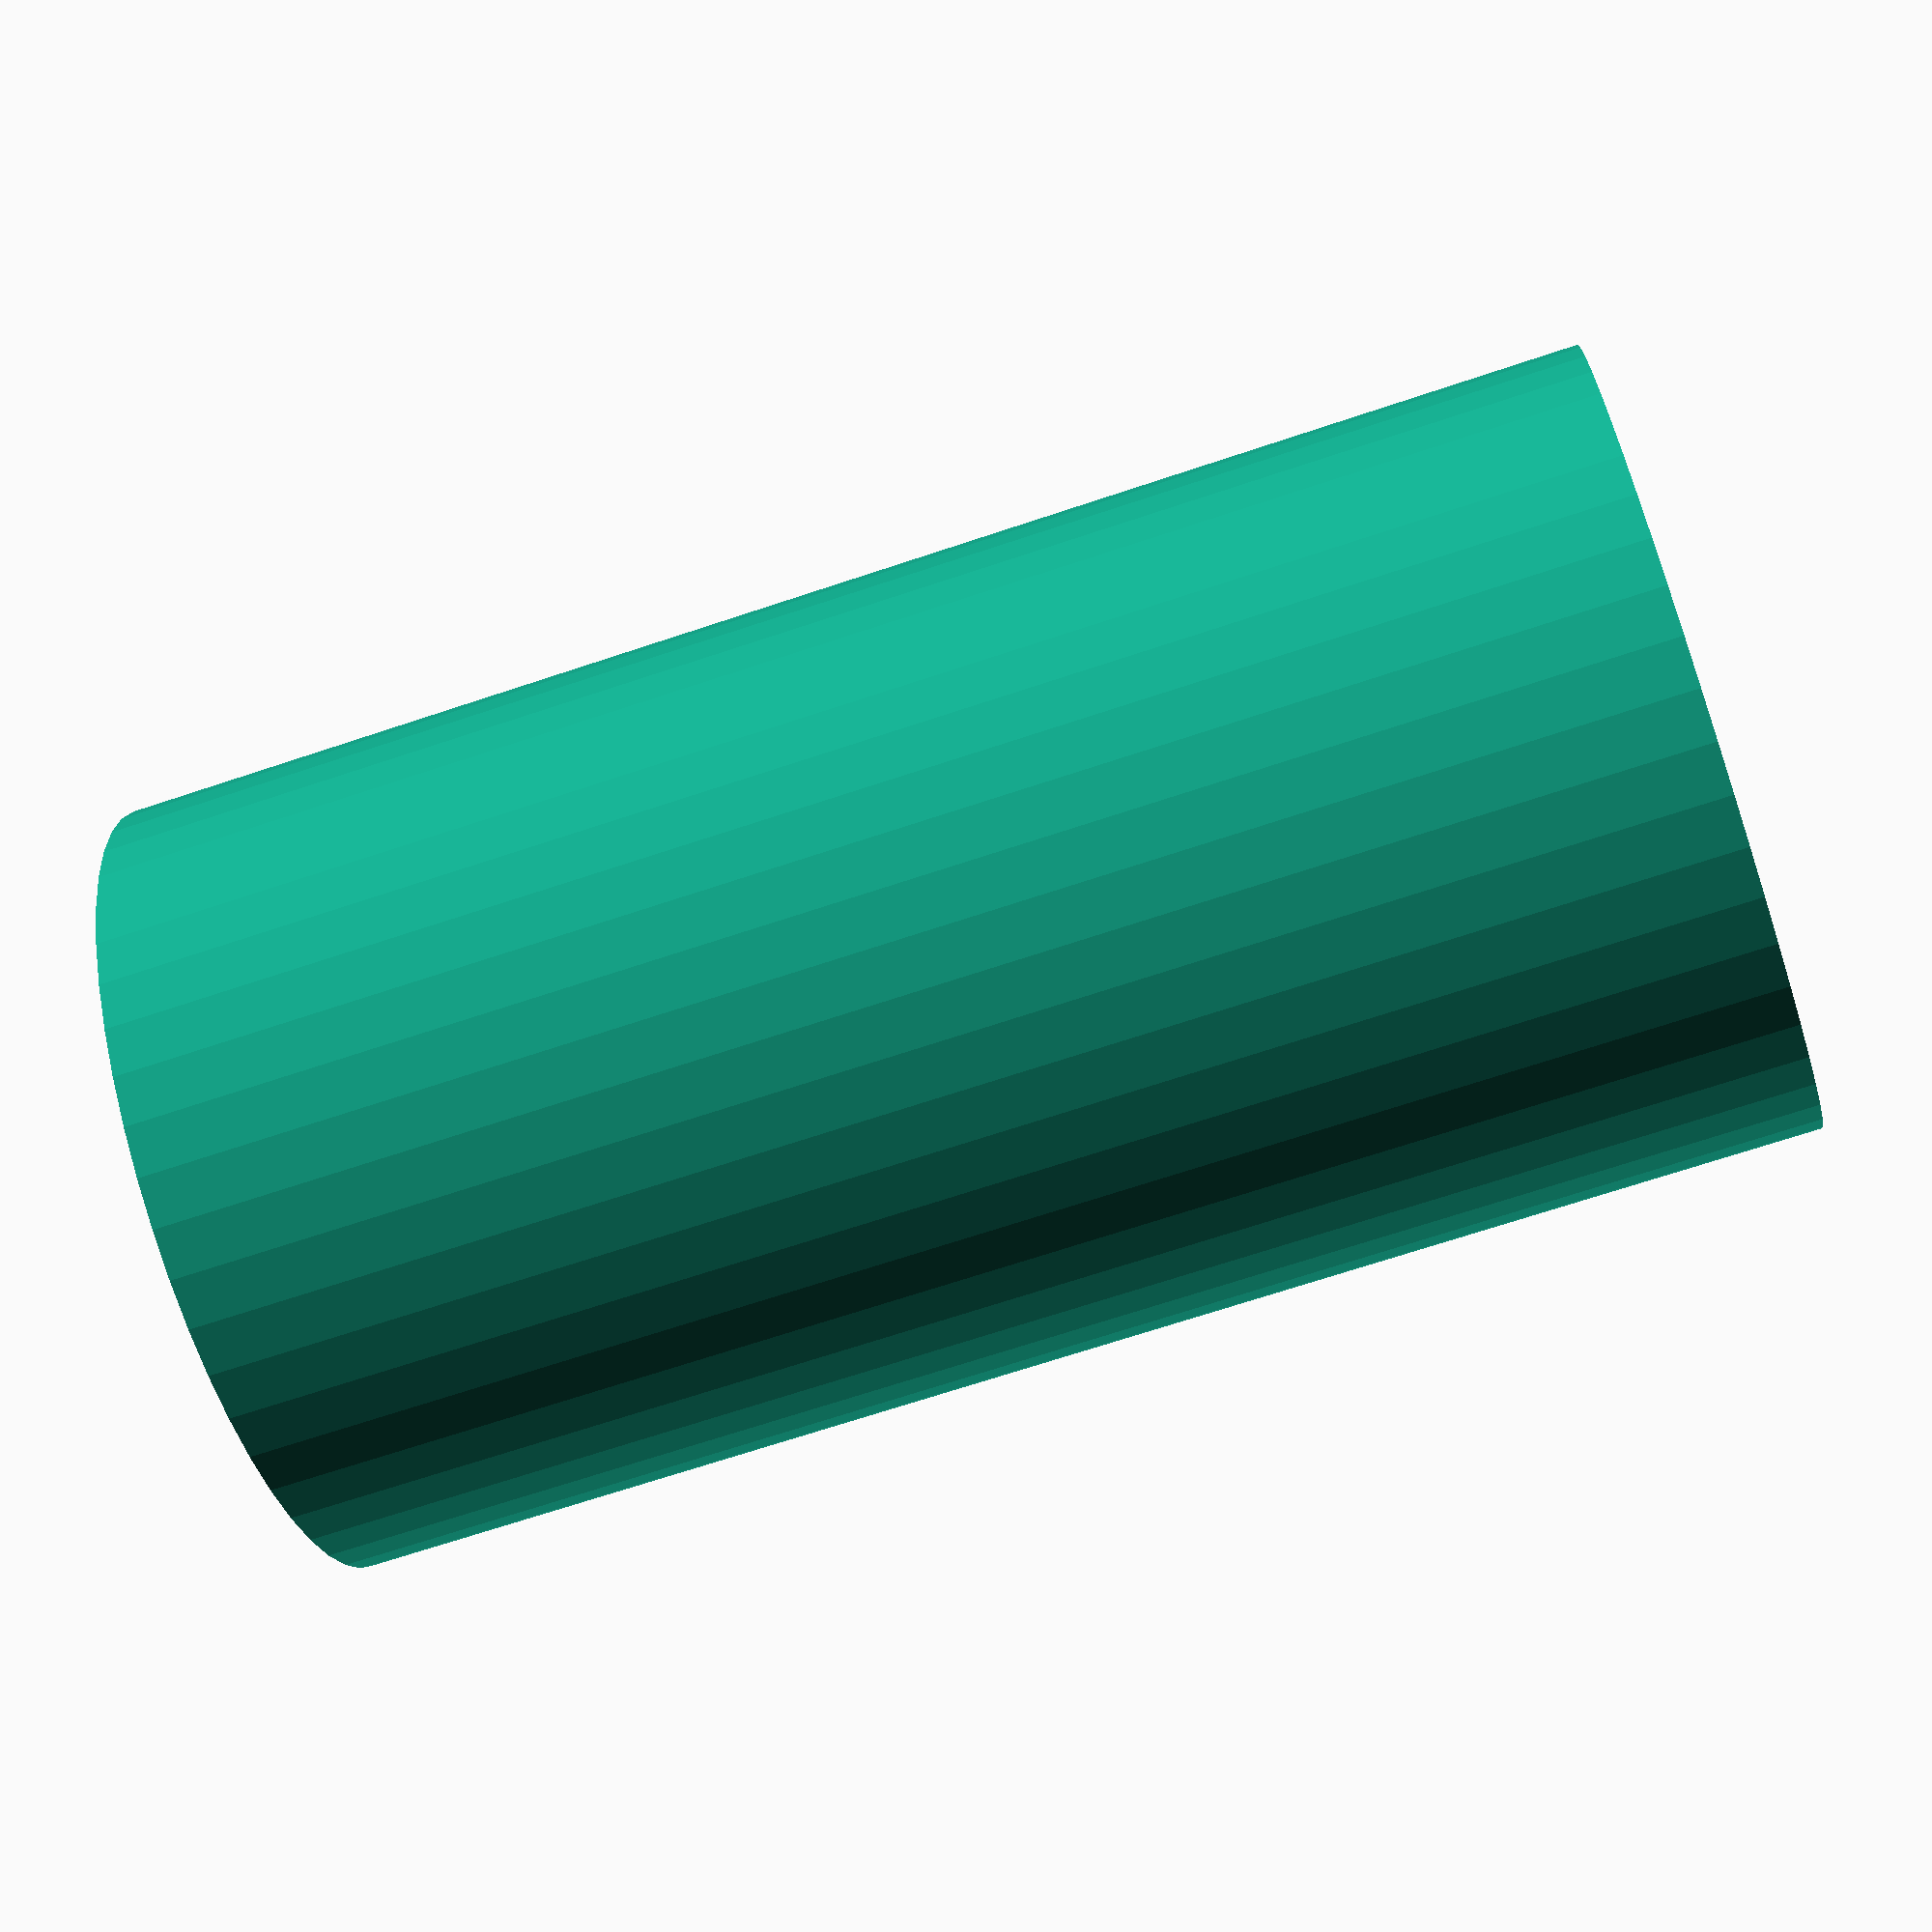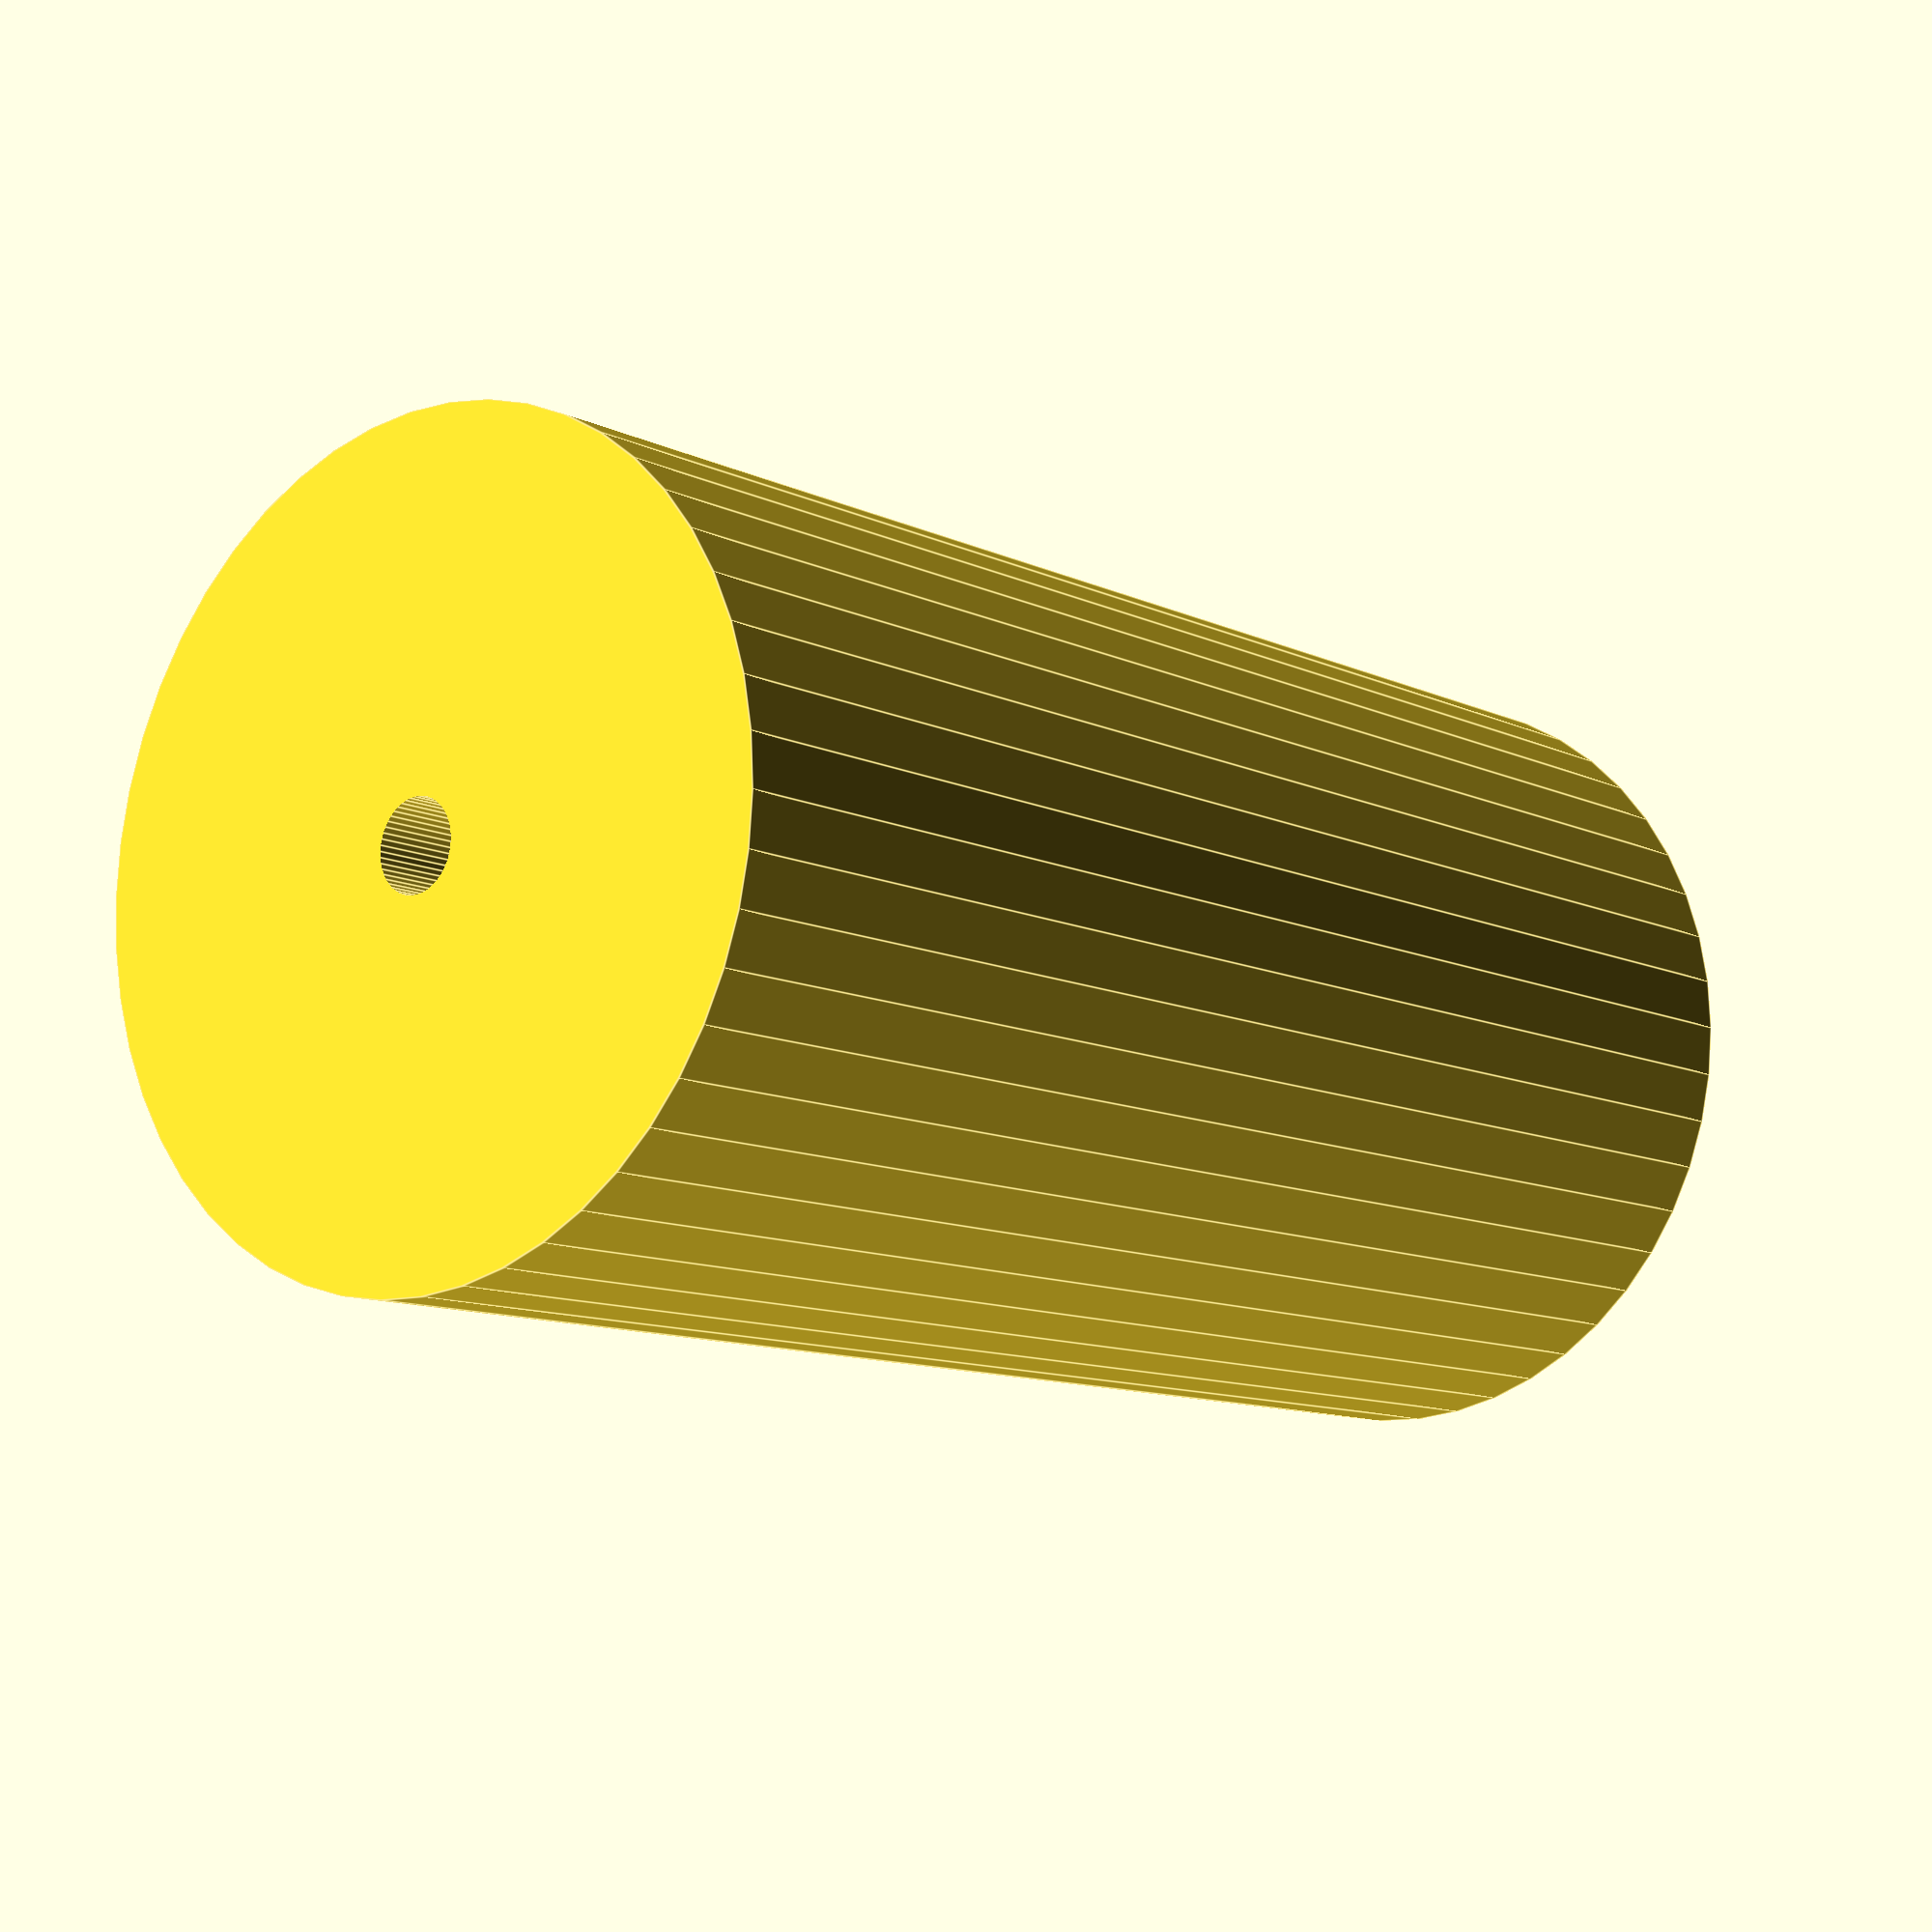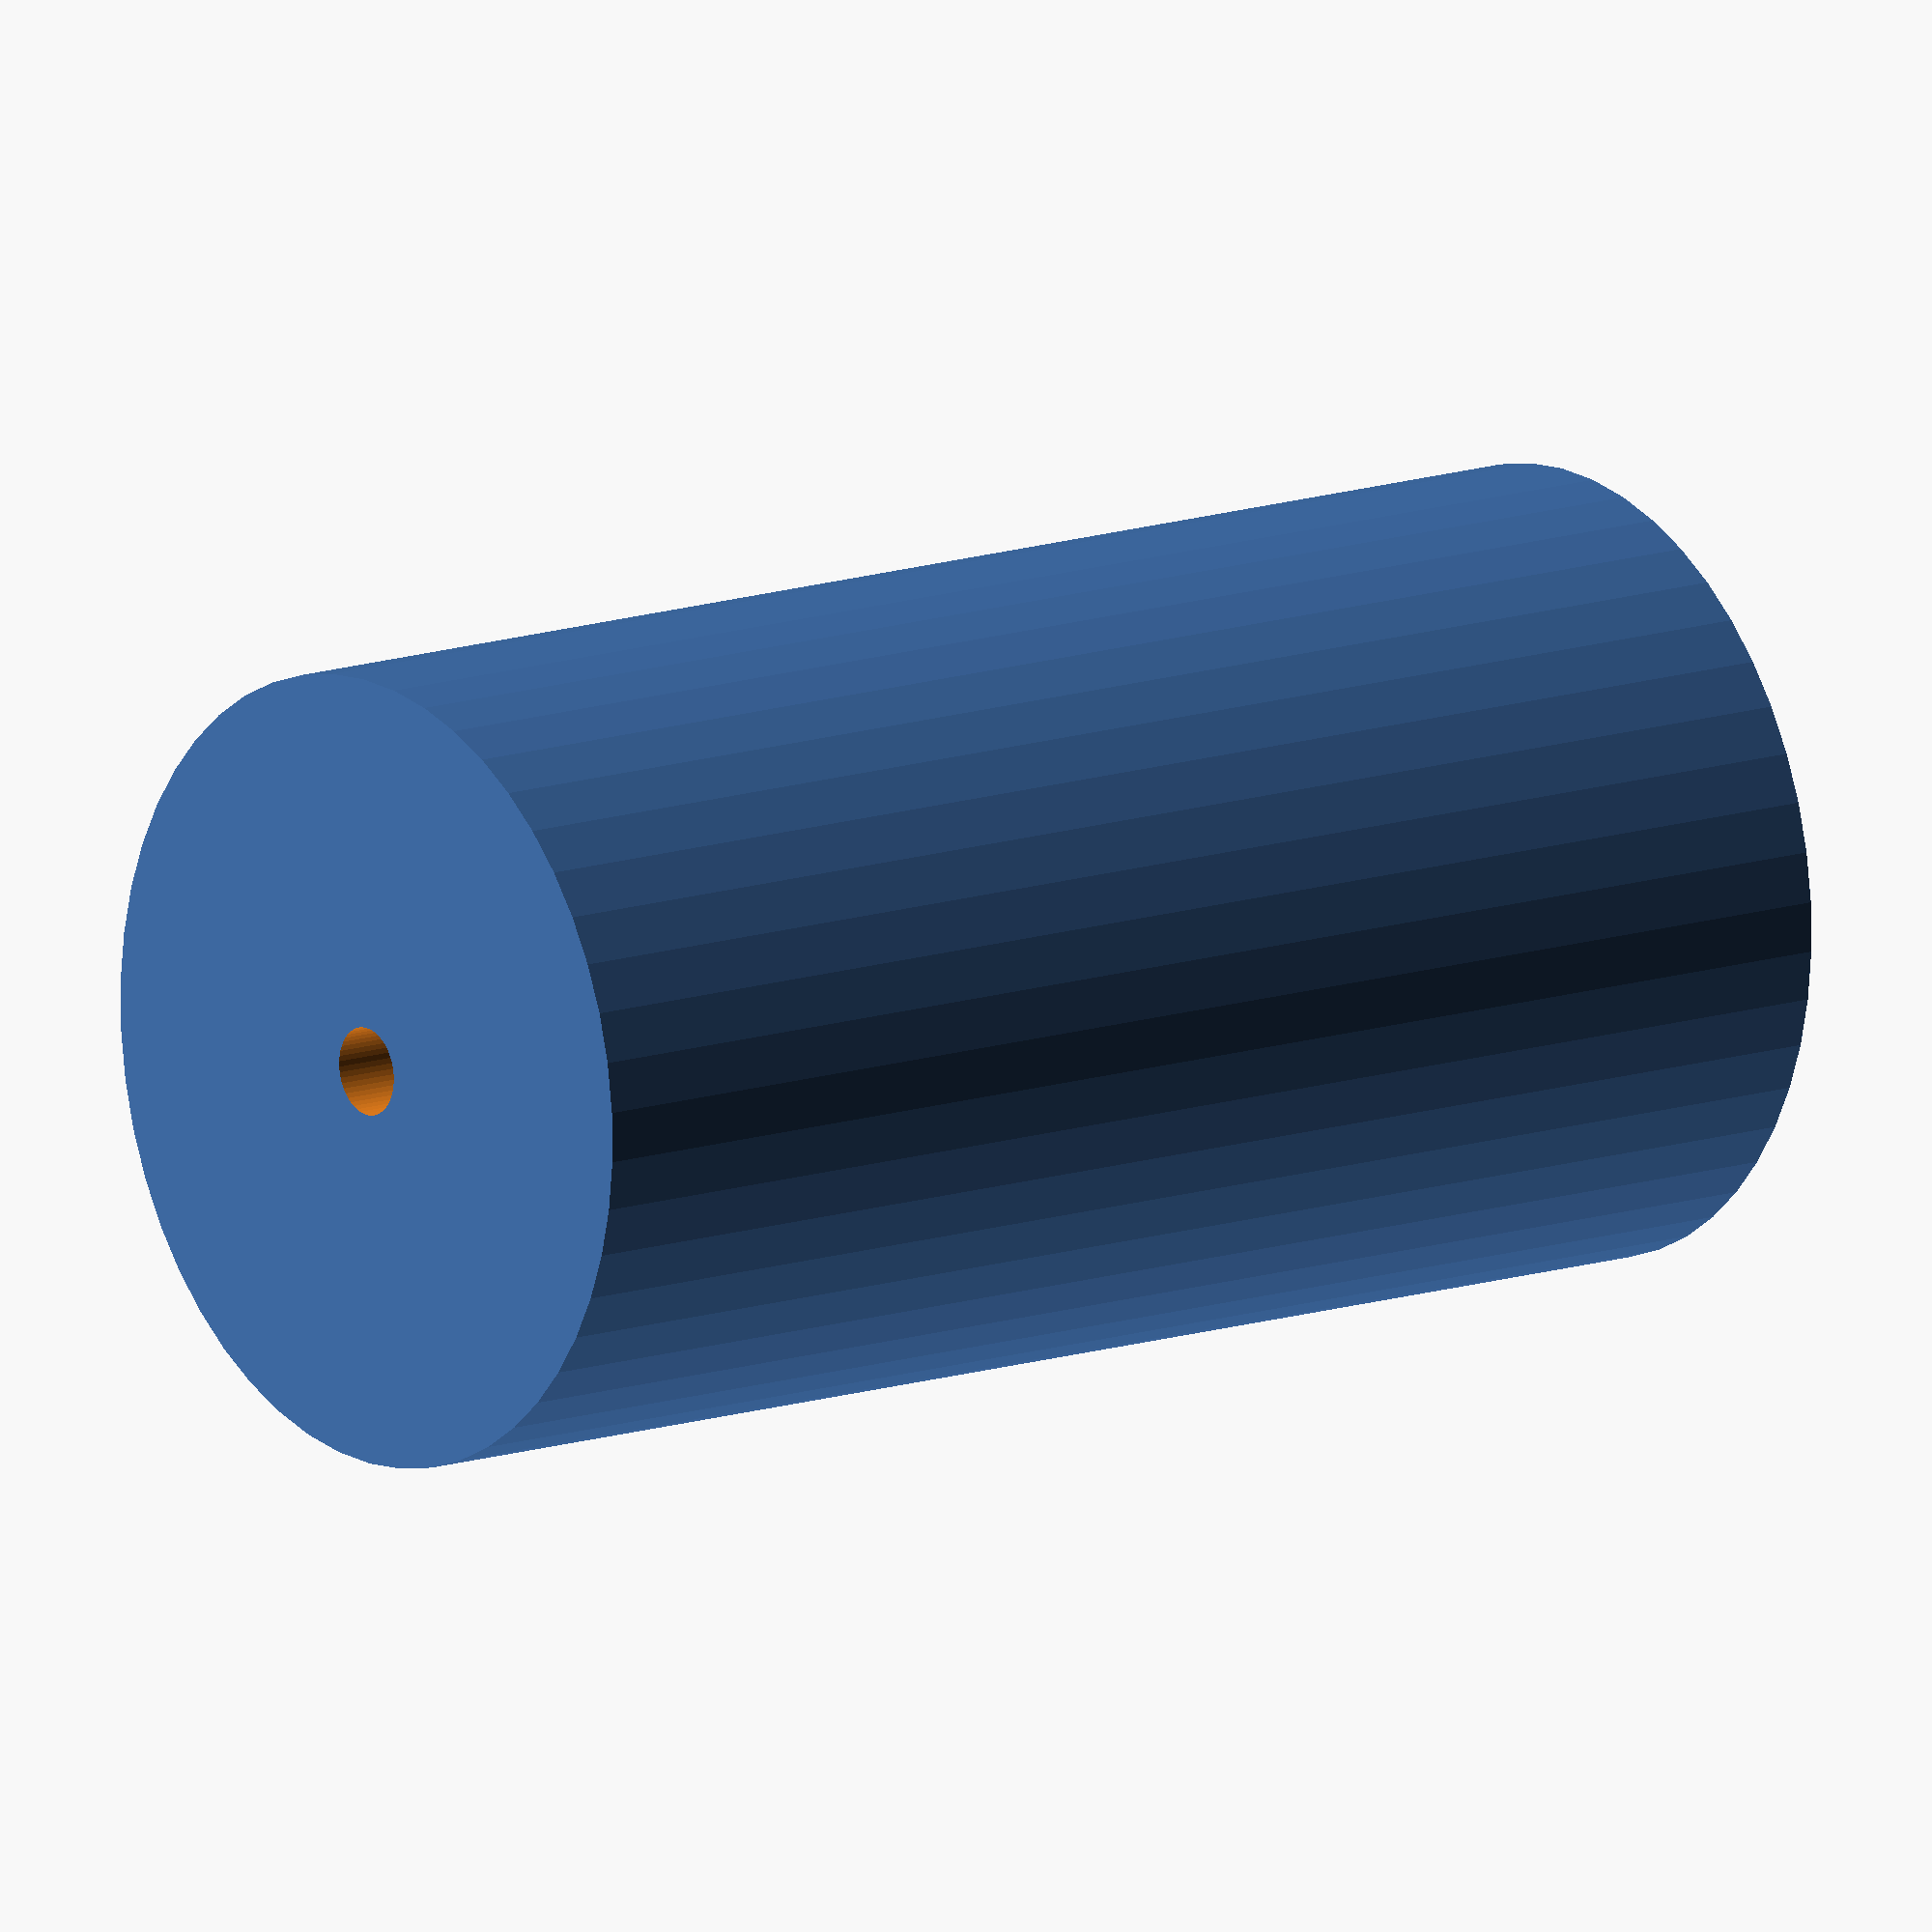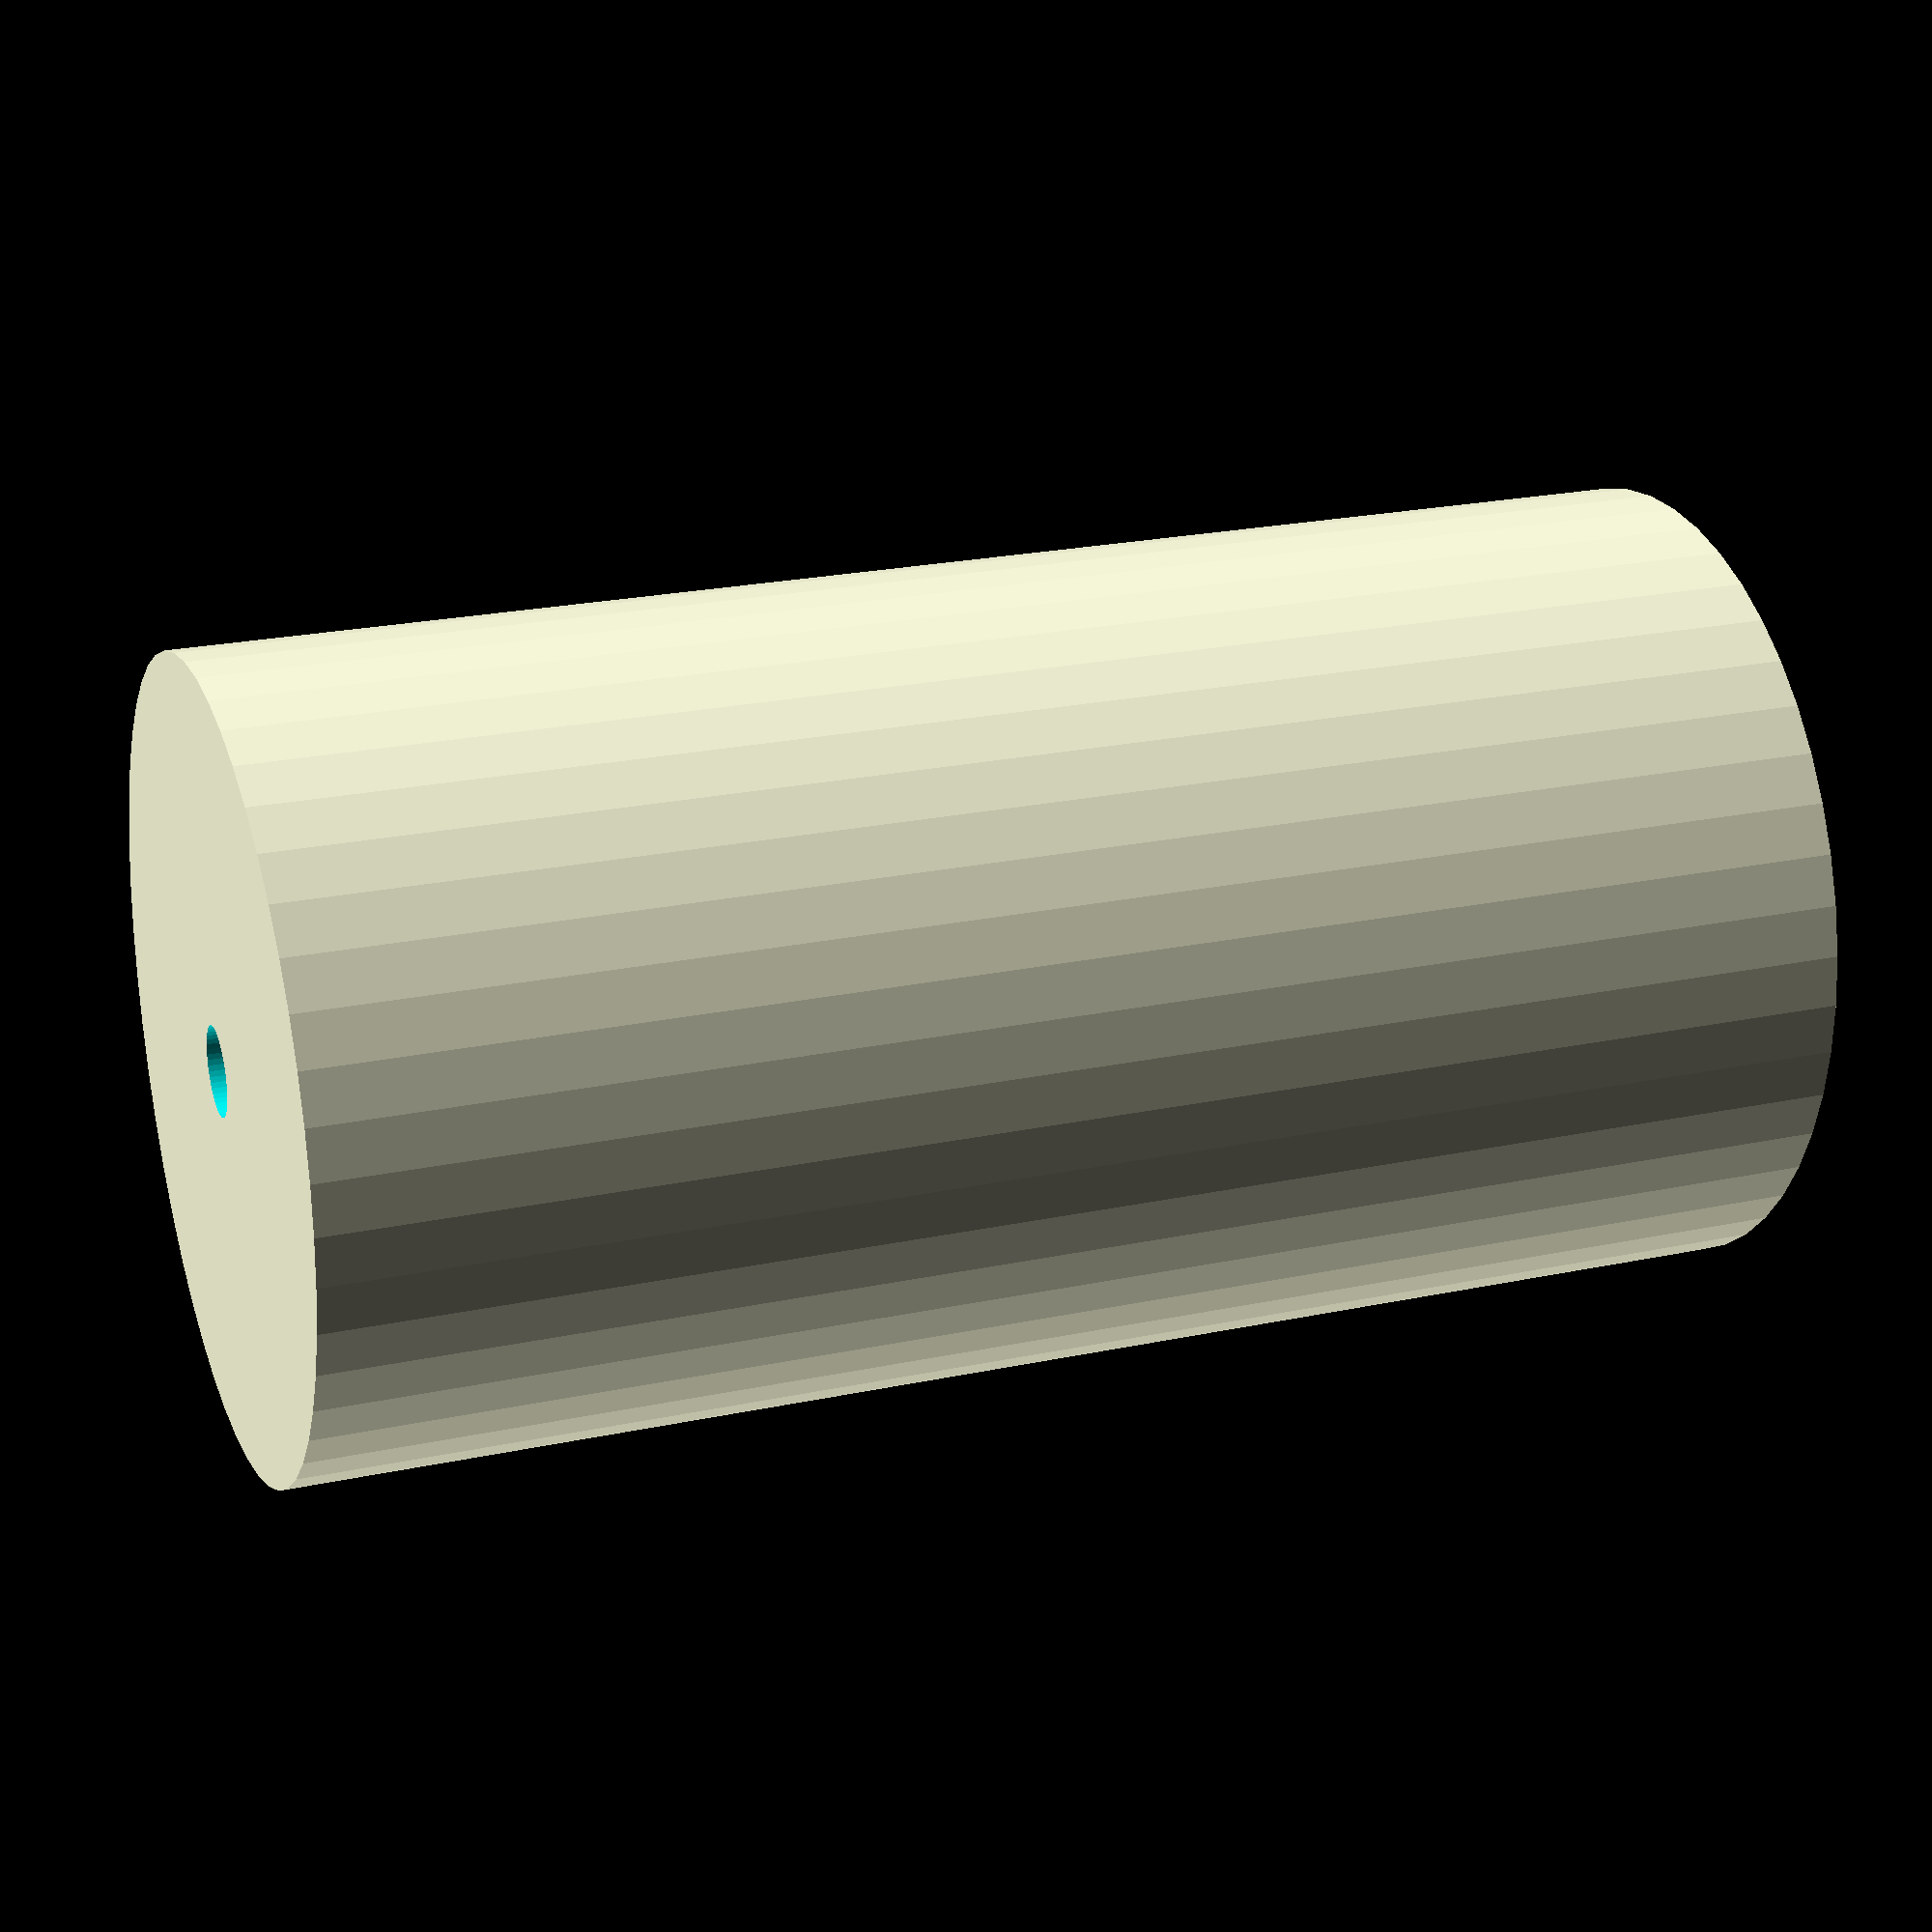
<openscad>
$fn = 50;


difference() {
	union() {
		translate(v = [0, 0, -42.5000000000]) {
			cylinder(h = 85, r = 22.5000000000);
		}
	}
	union() {
		translate(v = [0, 0, -100.0000000000]) {
			cylinder(h = 200, r = 2.5000000000);
		}
	}
}
</openscad>
<views>
elev=248.2 azim=8.7 roll=251.4 proj=p view=wireframe
elev=10.5 azim=143.1 roll=219.8 proj=p view=edges
elev=346.9 azim=60.4 roll=52.2 proj=o view=wireframe
elev=337.6 azim=123.1 roll=249.7 proj=p view=wireframe
</views>
